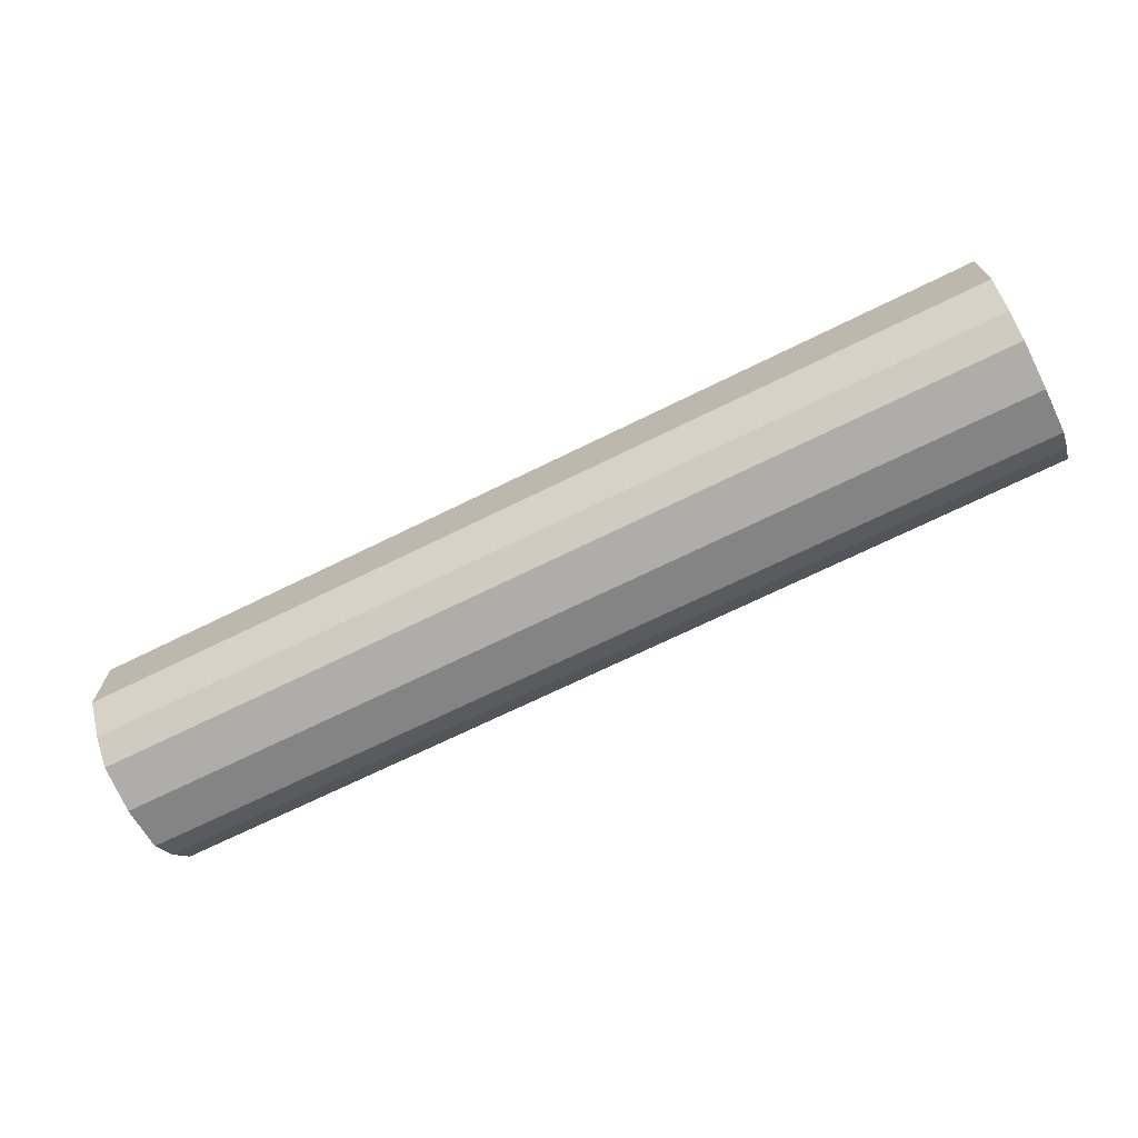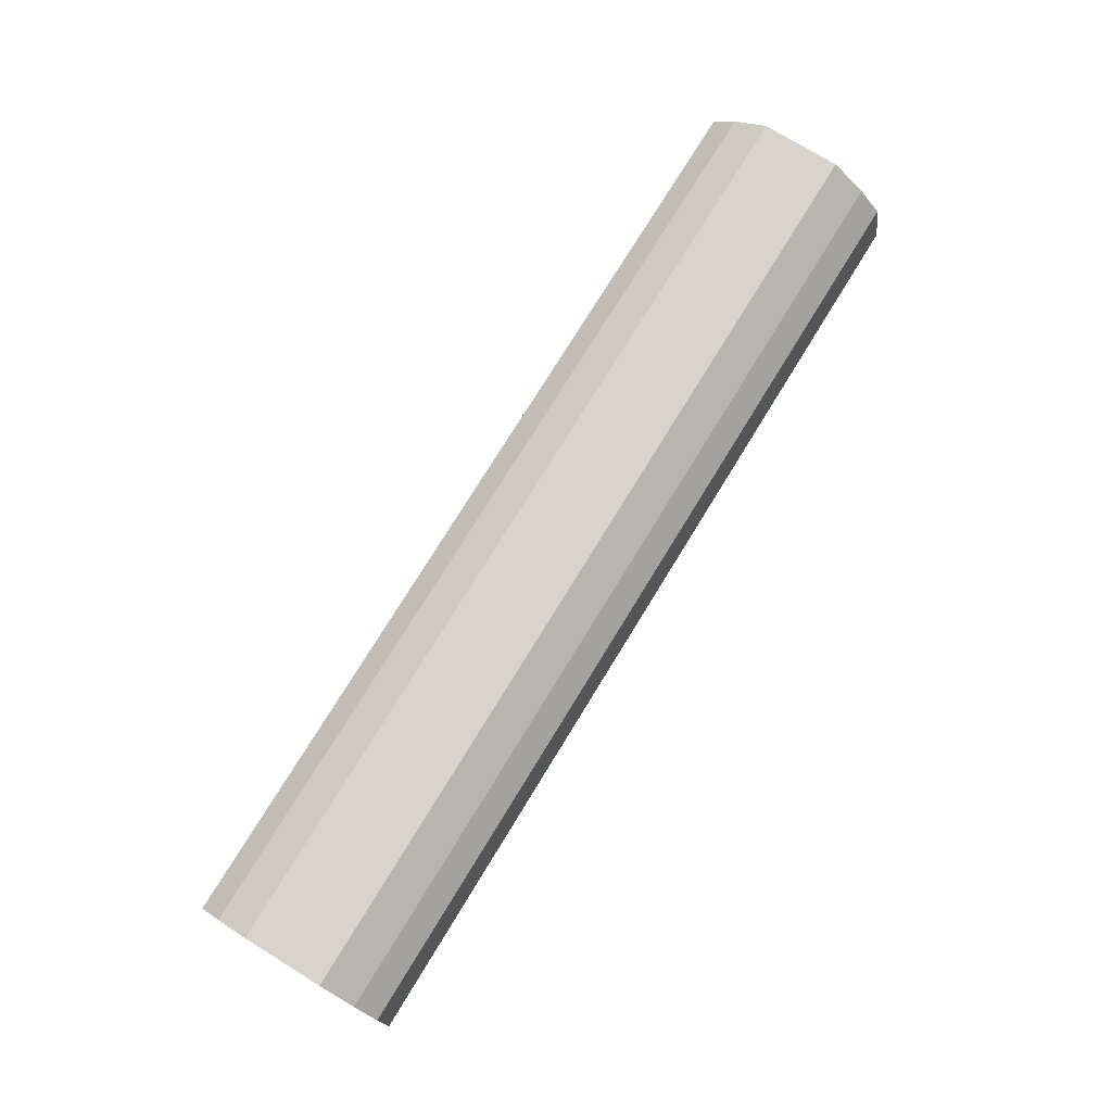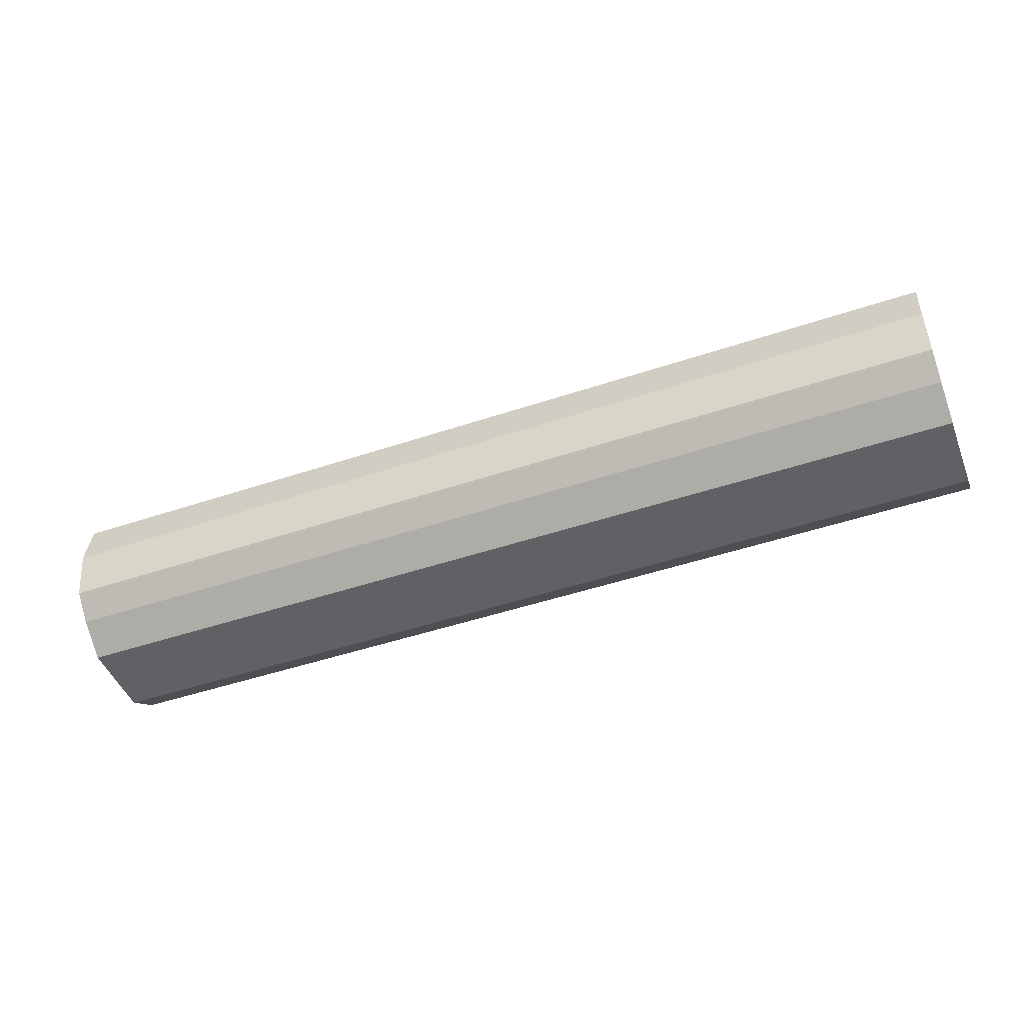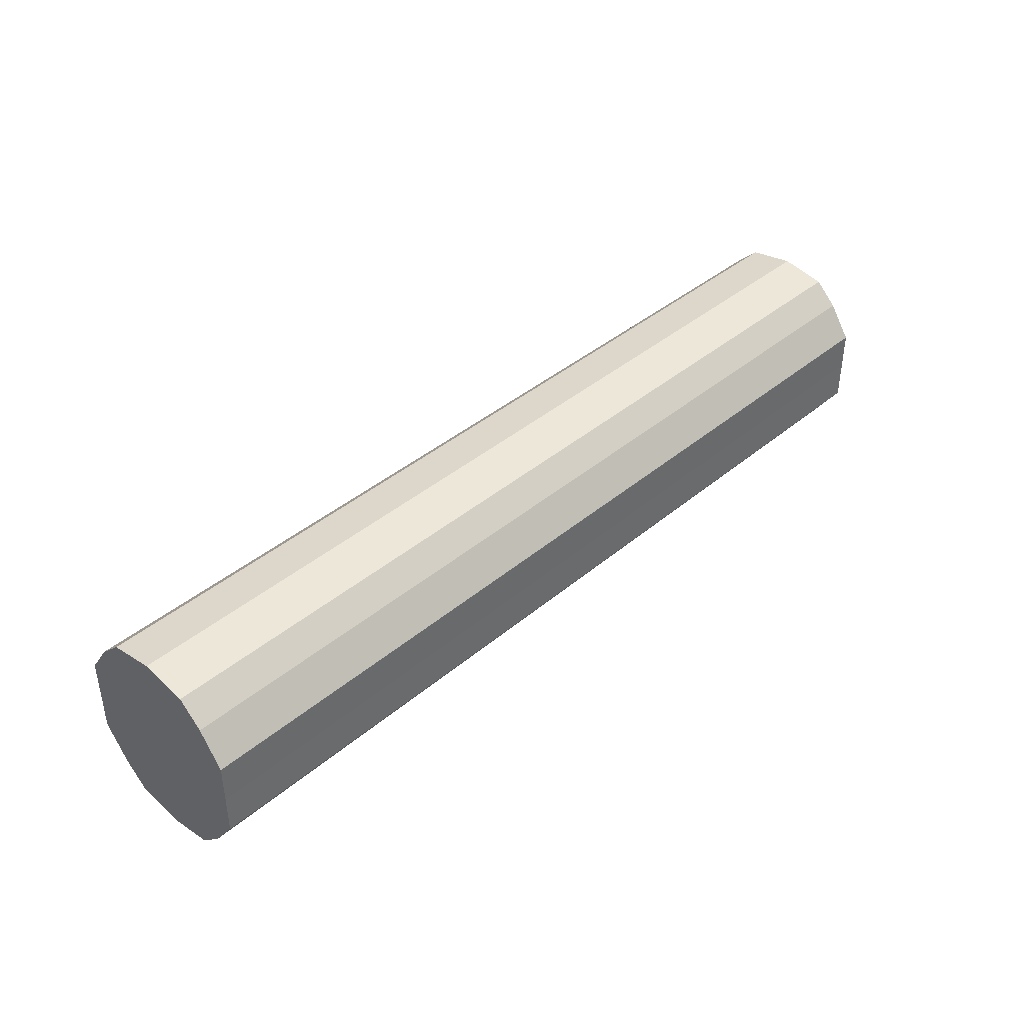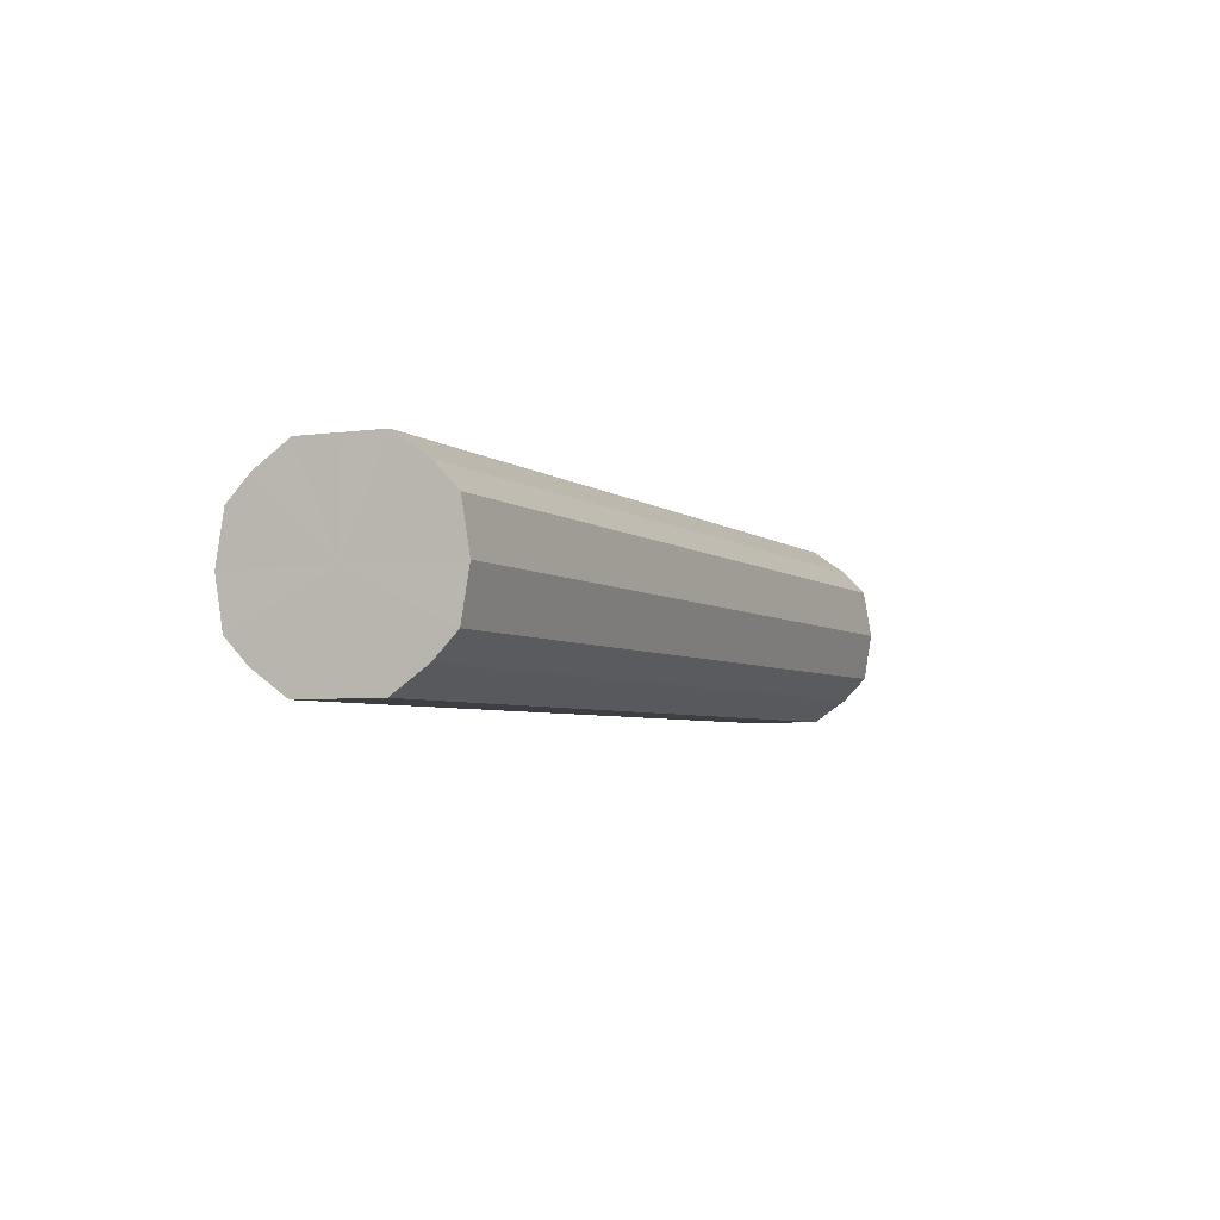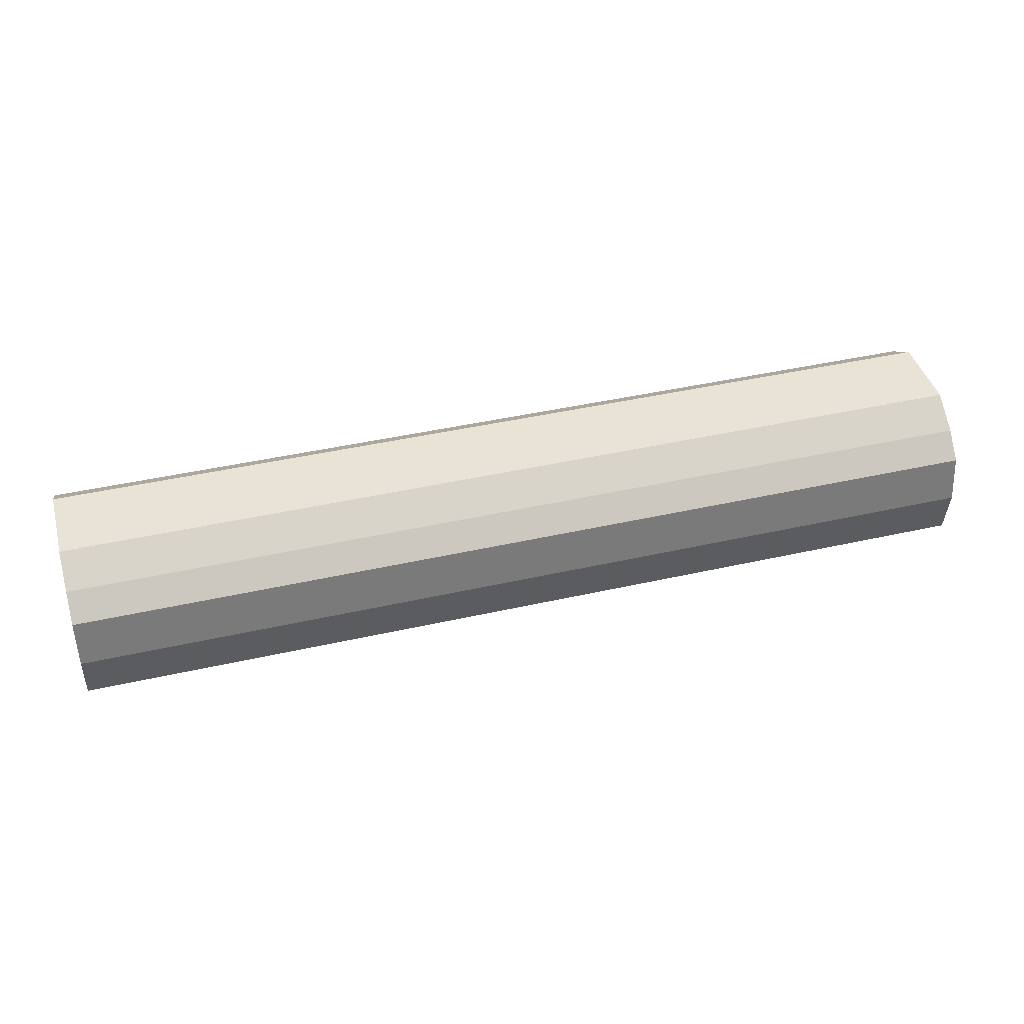
<metadata>
{"format":"obj","ext":"obj","renderer":"f3d","projection":"perspective","resolution":1024,"background":"white","views":[{"elev":-69.6,"azim":26.3,"up":"+Z"},{"elev":75.4,"azim":121.5,"up":"+Y"},{"elev":-47.0,"azim":-159.1,"up":"+Y"},{"elev":40.1,"azim":-46.0,"up":"+Z"},{"elev":-4.2,"azim":-66.1,"up":"+Y"},{"elev":41.9,"azim":-15.3,"up":"+Y"}]}
</metadata>
<code>
o 10440
v 2250 1882 17.04
v 2250 1882 17.03
v 2250 1882 17.04
v 2250 1882 17.01
v 2250 1882 17.03
v 2250 1882 17.06
v 2250 1882 17.06
v 2250 1882 17
v 2250 1882 17.01
v 2250 1882 17.08
v 2250 1882 17.08
v 2250 1882 17
v 2250 1882 17
v 2250 1882 17.09
v 2250 1882 17.09
v 2250 1882 17
v 2250 1882 17
v 2250 1882 17.09
v 2250 1882 17.09
v 2250 1882 17.01
v 2250 1882 17
v 2250 1882 17.09
v 2250 1882 17.09
v 2250 1882 17.03
v 2250 1882 17.01
v 2250 1882 17.08
v 2250 1882 17.08
v 2250 1882 17.04
v 2250 1882 17.03
v 2250 1882 17.06
v 2250 1882 17.06
v 2250 1882 17.04
v 2250 1882 17.04
v 2250 1882 17.03
v 2250 1882 17.03
v 2250 1882 17.01
v 2250 1882 17.01
v 2250 1882 17.06
v 2250 1882 17.04
v 2250 1882 17.08
v 2250 1882 17.06
v 2250 1882 17
v 2250 1882 17
v 2250 1882 17.09
v 2250 1882 17.08
v 2250 1882 17.09
v 2250 1882 17.09
v 2250 1882 17
v 2250 1882 17
v 2250 1882 17.09
v 2250 1882 17.09
v 2250 1882 17.08
v 2250 1882 17.09
v 2250 1882 17
v 2250 1882 17
v 2250 1882 17.06
v 2250 1882 17.08
v 2250 1882 17.04
v 2250 1882 17.06
v 2250 1882 17.01
v 2250 1882 17.01
v 2250 1882 17.03
v 2250 1882 17.04
v 2250 1882 17.03
v 2250 1882 17.04
v 2250 1882 17.03
v 2250 1882 17.04
v 2250 1882 17.01
v 2250 1882 17.06
v 2250 1882 17
v 2250 1882 17.08
v 2250 1882 17
v 2250 1882 17.09
v 2250 1882 17
v 2250 1882 17.09
v 2250 1882 17.01
v 2250 1882 17.09
v 2250 1882 17.03
v 2250 1882 17.08
v 2250 1882 17.04
v 2250 1882 17.06
v 2250 1882 17.04
v 2250 1882 17.04
v 2250 1882 17.03
v 2250 1882 17.06
v 2250 1882 17.01
v 2250 1882 17.08
v 2250 1882 17
v 2250 1882 17.09
v 2250 1882 17
v 2250 1882 17.09
v 2250 1882 17
v 2250 1882 17.09
v 2250 1882 17.01
v 2250 1882 17.08
v 2250 1882 17.03
v 2250 1882 17.06
v 2250 1882 17.04
f 1 2 3
f 2 4 5
f 6 1 7
f 4 8 9
f 10 6 11
f 8 12 13
f 14 10 15
f 12 16 17
f 18 14 19
f 16 20 21
f 22 18 23
f 20 24 25
f 26 22 27
f 24 28 29
f 30 26 31
f 28 30 32
f 33 34 35
f 35 36 37
f 38 39 33
f 40 41 38
f 37 42 43
f 44 45 40
f 46 47 44
f 43 48 49
f 50 51 46
f 52 53 50
f 49 54 55
f 56 57 52
f 58 59 56
f 55 60 61
f 62 63 58
f 61 64 62
f 65 66 67
f 65 68 66
f 65 67 69
f 65 70 68
f 65 69 71
f 65 72 70
f 65 71 73
f 65 74 72
f 65 73 75
f 65 76 74
f 65 75 77
f 65 78 76
f 65 77 79
f 65 80 78
f 65 79 81
f 65 81 80
f 82 83 84
f 82 85 83
f 82 84 86
f 82 87 85
f 82 86 88
f 82 89 87
f 82 88 90
f 82 91 89
f 82 90 92
f 82 93 91
f 82 92 94
f 82 95 93
f 82 94 96
f 82 97 95
f 82 96 98
f 82 98 97

</code>
